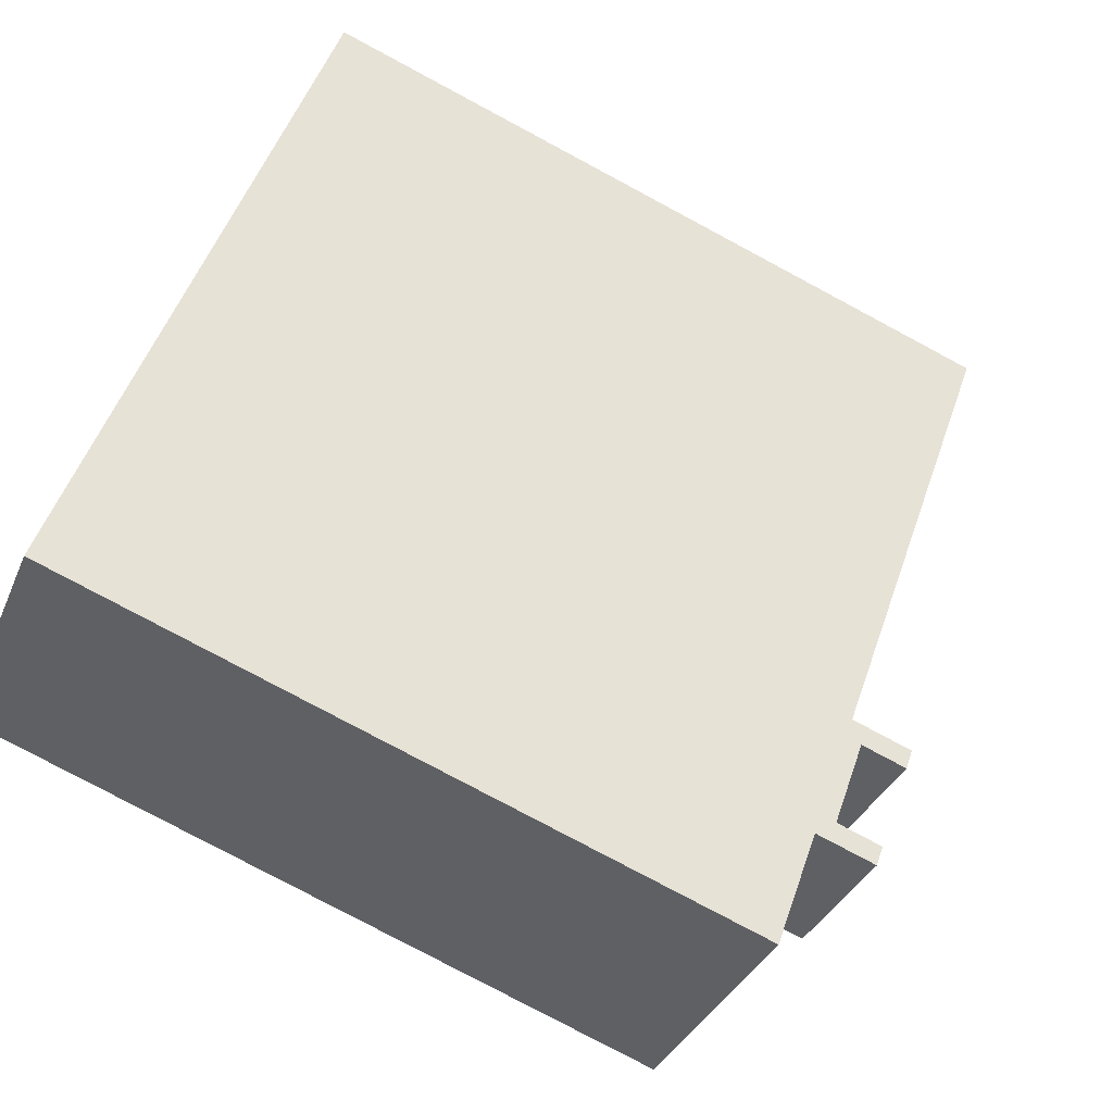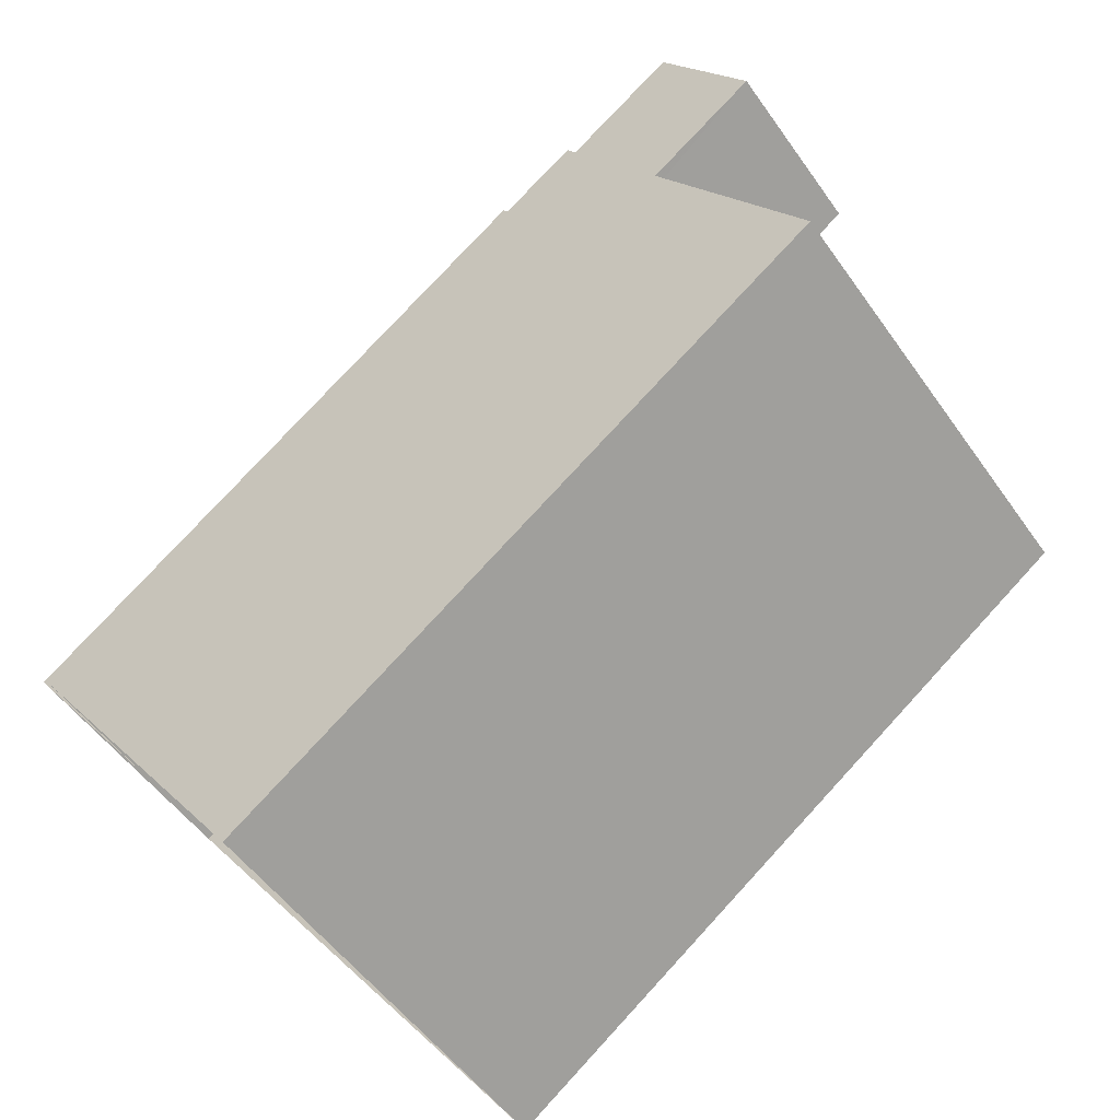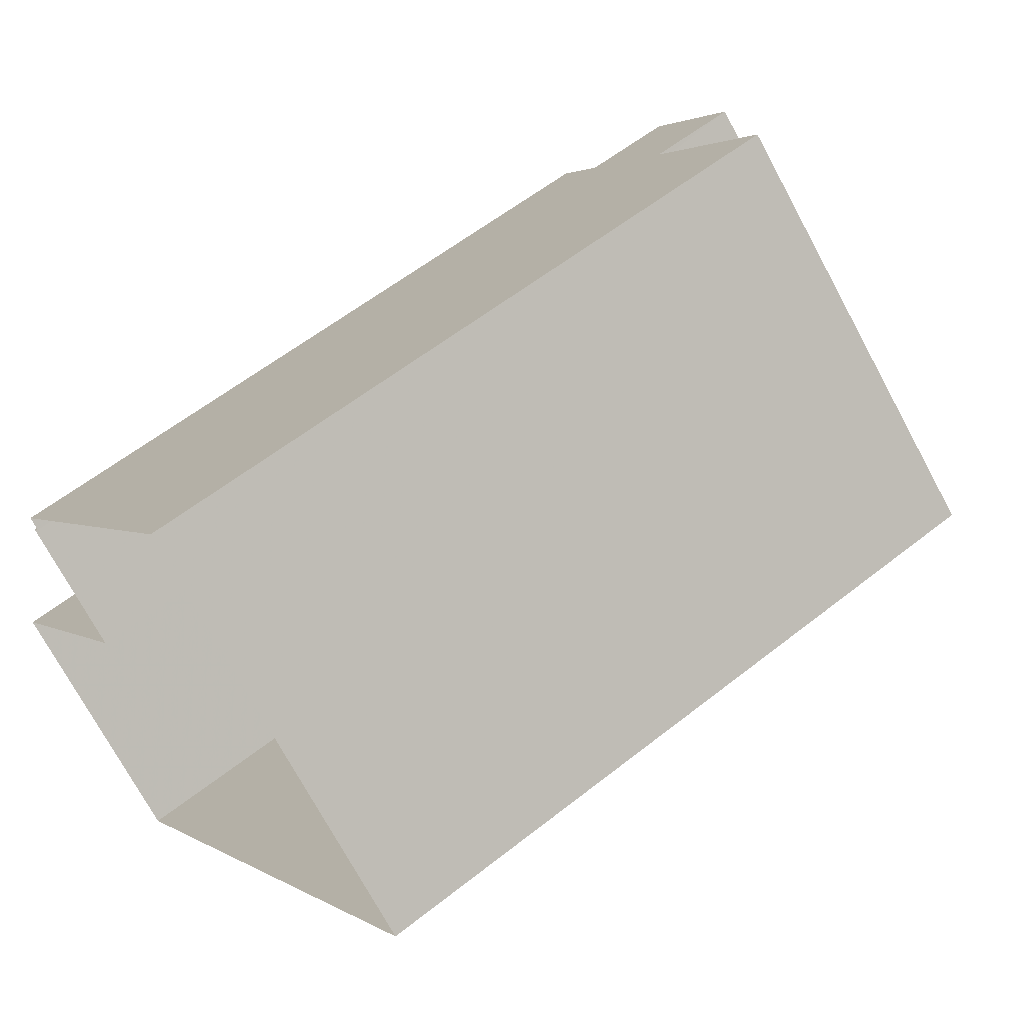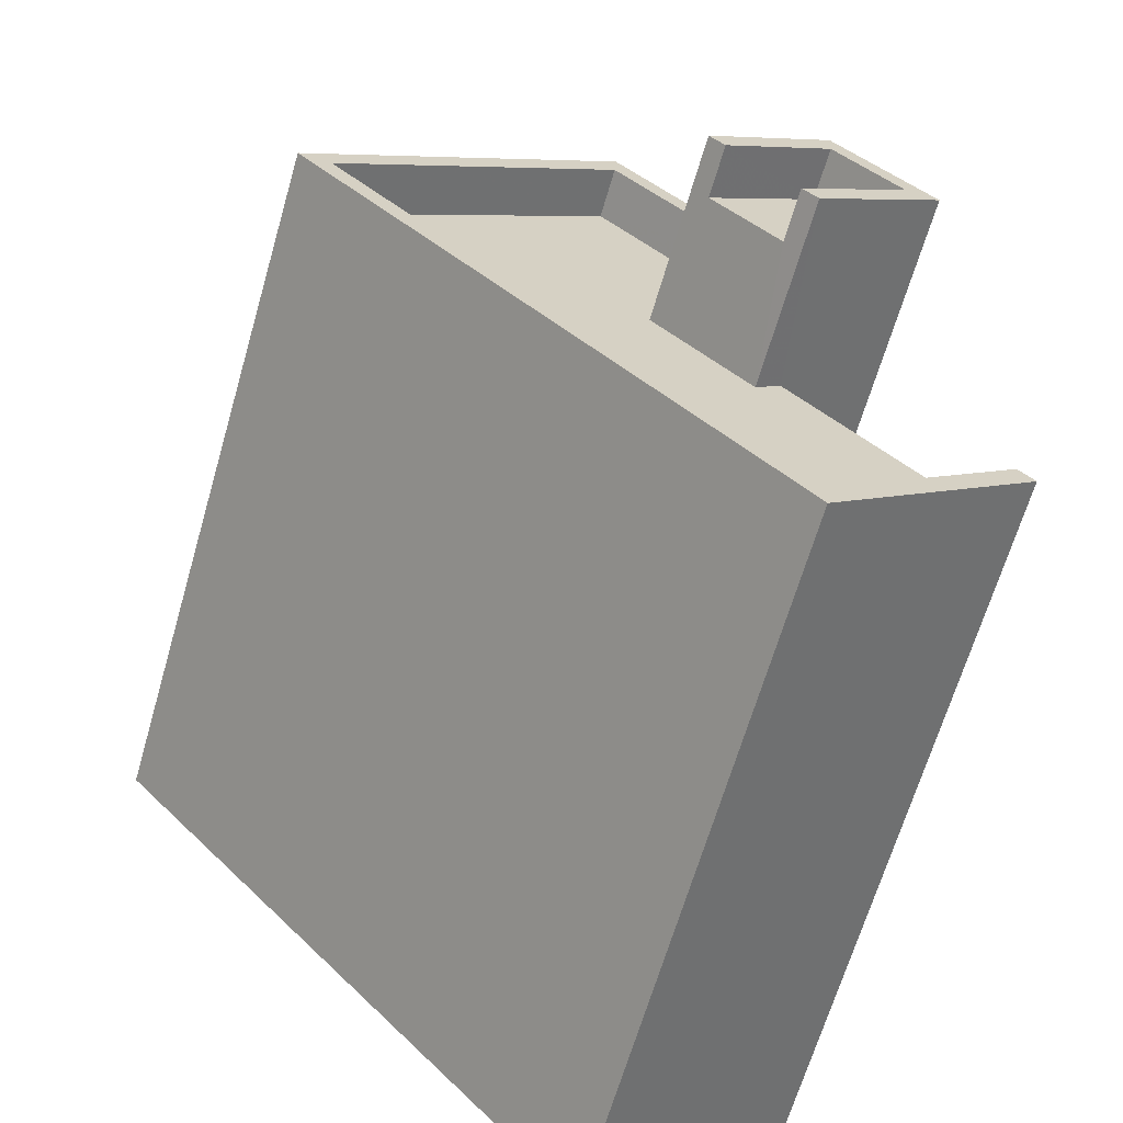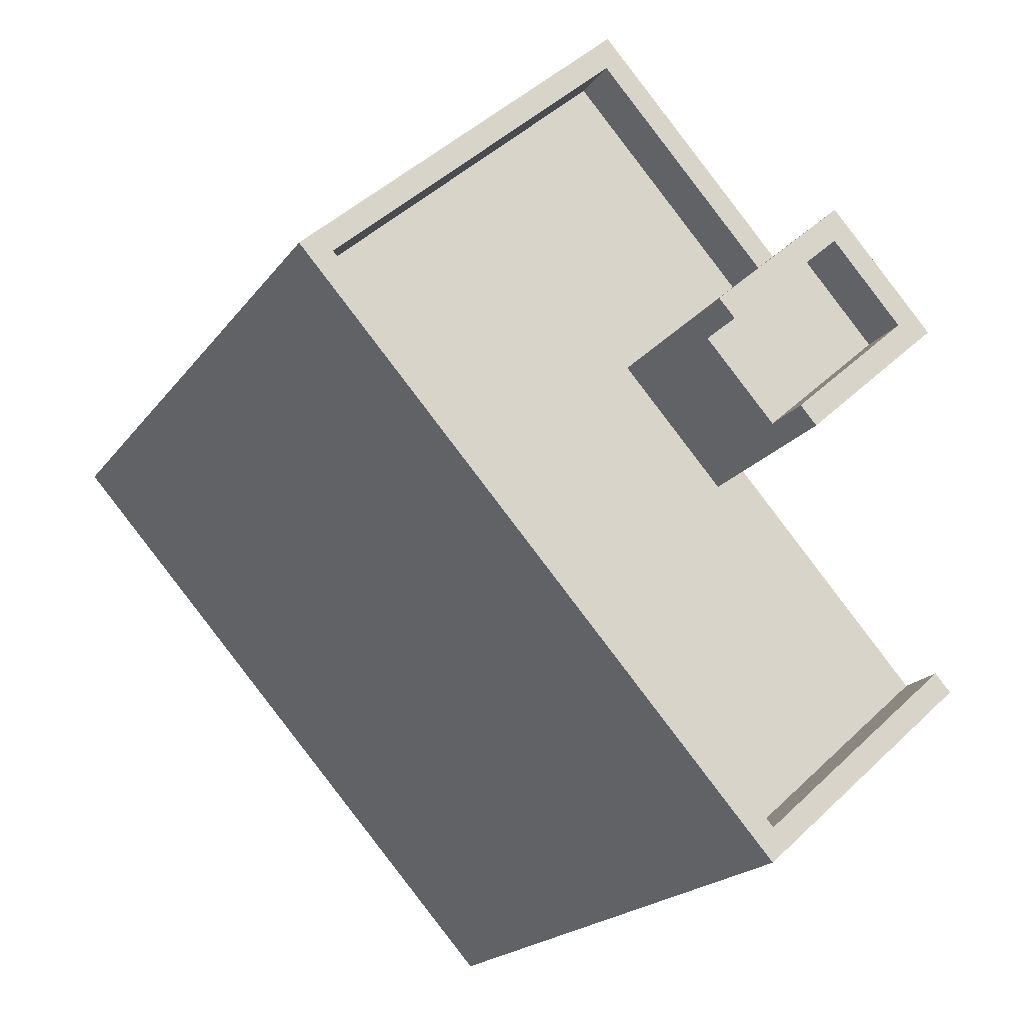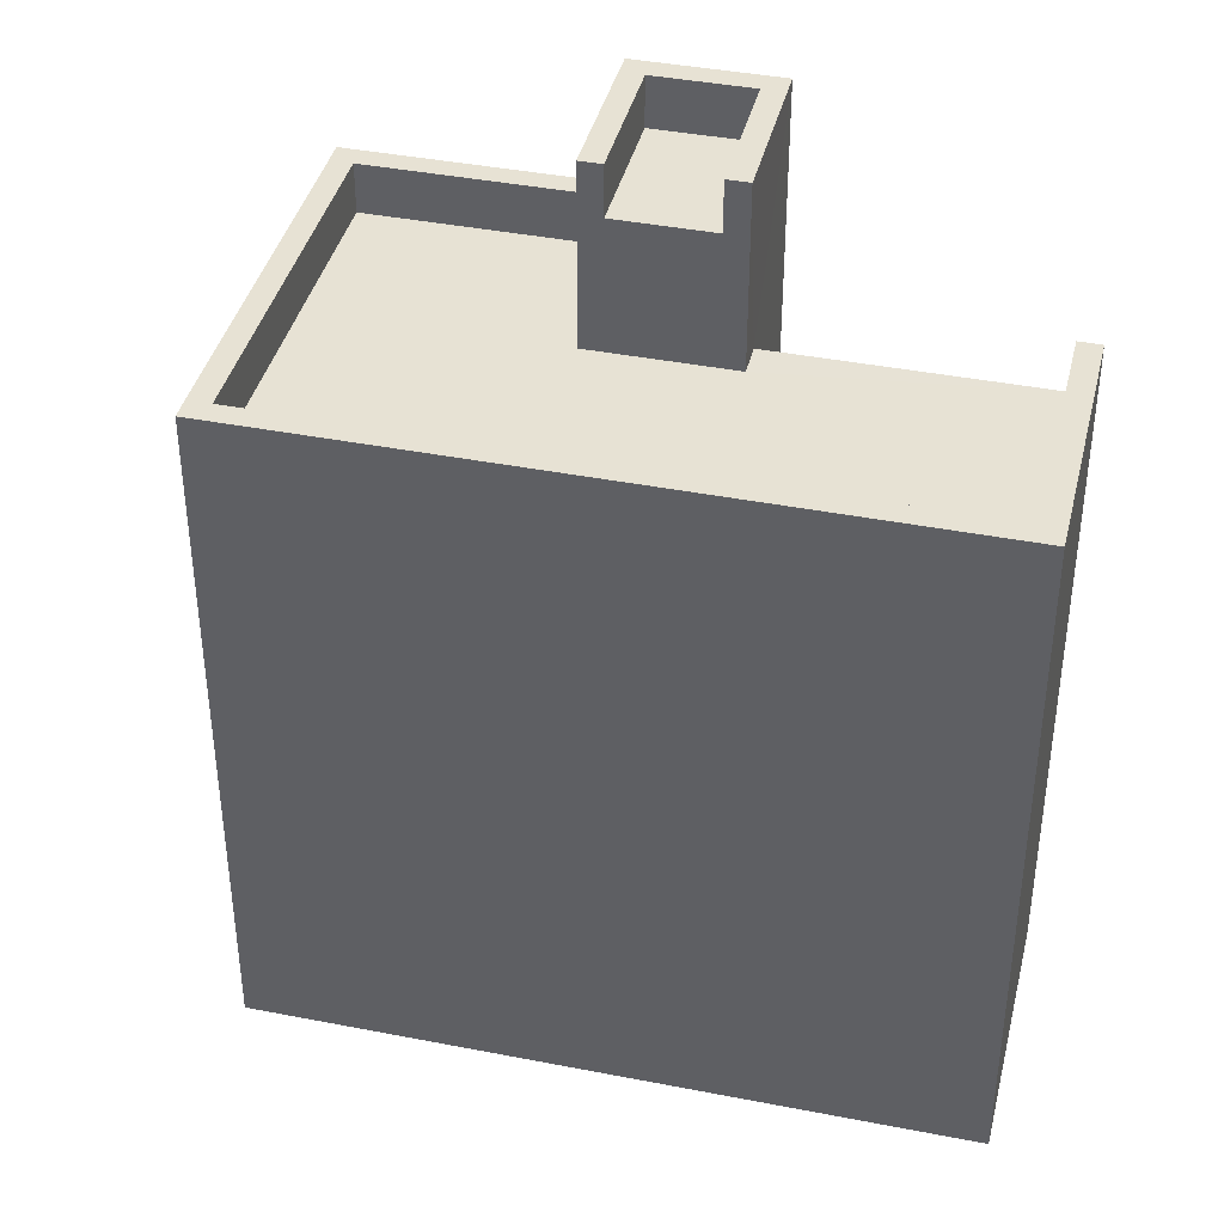
<metadata>
{"format":"obj","ext":"obj","renderer":"f3d","projection":"perspective","resolution":1024,"background":"white","views":[{"elev":-79.4,"azim":-118.1,"up":"+Y"},{"elev":76.9,"azim":-137.5,"up":"+Y"},{"elev":57.5,"azim":-129.6,"up":"+Y"},{"elev":-65.9,"azim":-16.2,"up":"+Y"},{"elev":-18.8,"azim":-24.3,"up":"+Y"},{"elev":40.0,"azim":-34.7,"up":"+Z"}]}
</metadata>
<code>
v -5685 -3.709e+04 3.034
v -5689 -3.709e+04 3.034
v -5689 -3.708e+04 3.035
v -5698 -3.708e+04 3.037
v -5687 -3.708e+04 3.035
v -5692 -3.707e+04 3.037
v -5687 -3.708e+04 3.035
v -5687 -3.708e+04 3.035
v -5689 -3.708e+04 18.09
v -5691 -3.708e+04 18.09
v -5689 -3.708e+04 18.09
v -5687 -3.708e+04 18.09
v -5689 -3.708e+04 19.09
v -5689 -3.708e+04 19.09
v -5687 -3.708e+04 19.09
v -5687 -3.708e+04 19.09
v -5691 -3.708e+04 19.09
v -5689 -3.708e+04 19.09
v -5691 -3.708e+04 19.09
v -5689 -3.708e+04 19.09
v -5685 -3.708e+04 15.5
v -5689 -3.708e+04 15.5
v -5689 -3.708e+04 15.5
v -5689 -3.709e+04 15.5
v -5689 -3.708e+04 15.5
v -5692 -3.707e+04 15.5
v -5691 -3.708e+04 15.5
v -5697 -3.708e+04 15.5
v -5689 -3.708e+04 16.5
v -5687 -3.708e+04 16.5
v -5692 -3.707e+04 16.5
v -5689 -3.709e+04 16.5
v -5685 -3.709e+04 16.5
v -5685 -3.708e+04 16.5
v -5689 -3.709e+04 16.5
v -5698 -3.708e+04 16.5
v -5697 -3.708e+04 16.5
v -5687 -3.708e+04 16.5
v -5689 -3.708e+04 16.5
v -5692 -3.707e+04 16.5
f 1 2 3
f 2 4 3
f 5 6 7
f 3 4 6
f 8 3 5
f 5 3 6
f 9 10 11
f 12 9 11
f 13 14 15
f 14 16 15
f 17 18 19
f 15 16 20
f 18 15 20
f 19 18 20
f 21 22 23
f 24 21 23
f 25 26 27
f 24 23 28
f 27 26 28
f 23 27 28
f 29 30 31
f 32 33 34
f 33 32 35
f 31 36 37
f 38 30 29
f 36 35 37
f 39 29 40
f 37 35 32
f 40 31 37
f 29 31 40
f 13 11 14
f 14 11 23
f 19 27 10
f 17 19 10
f 11 27 23
f 10 27 11
f 8 5 38
f 8 38 16
f 38 20 16
f 38 29 20
f 3 8 22
f 23 22 14
f 14 22 16
f 22 8 16
f 25 27 39
f 29 39 20
f 20 39 19
f 39 27 19
f 13 12 11
f 13 15 12
f 17 10 9
f 18 17 9
f 15 9 12
f 15 18 9
f 30 38 5
f 7 30 5
f 4 35 36
f 4 2 35
f 6 4 36
f 31 6 36
f 30 7 6
f 31 30 6
f 3 22 21
f 3 21 1
f 21 33 1
f 21 34 33
f 1 35 2
f 1 33 35
f 32 21 24
f 32 34 21
f 32 24 28
f 37 32 28
f 37 28 26
f 40 37 26
f 39 40 26
f 25 39 26

</code>
